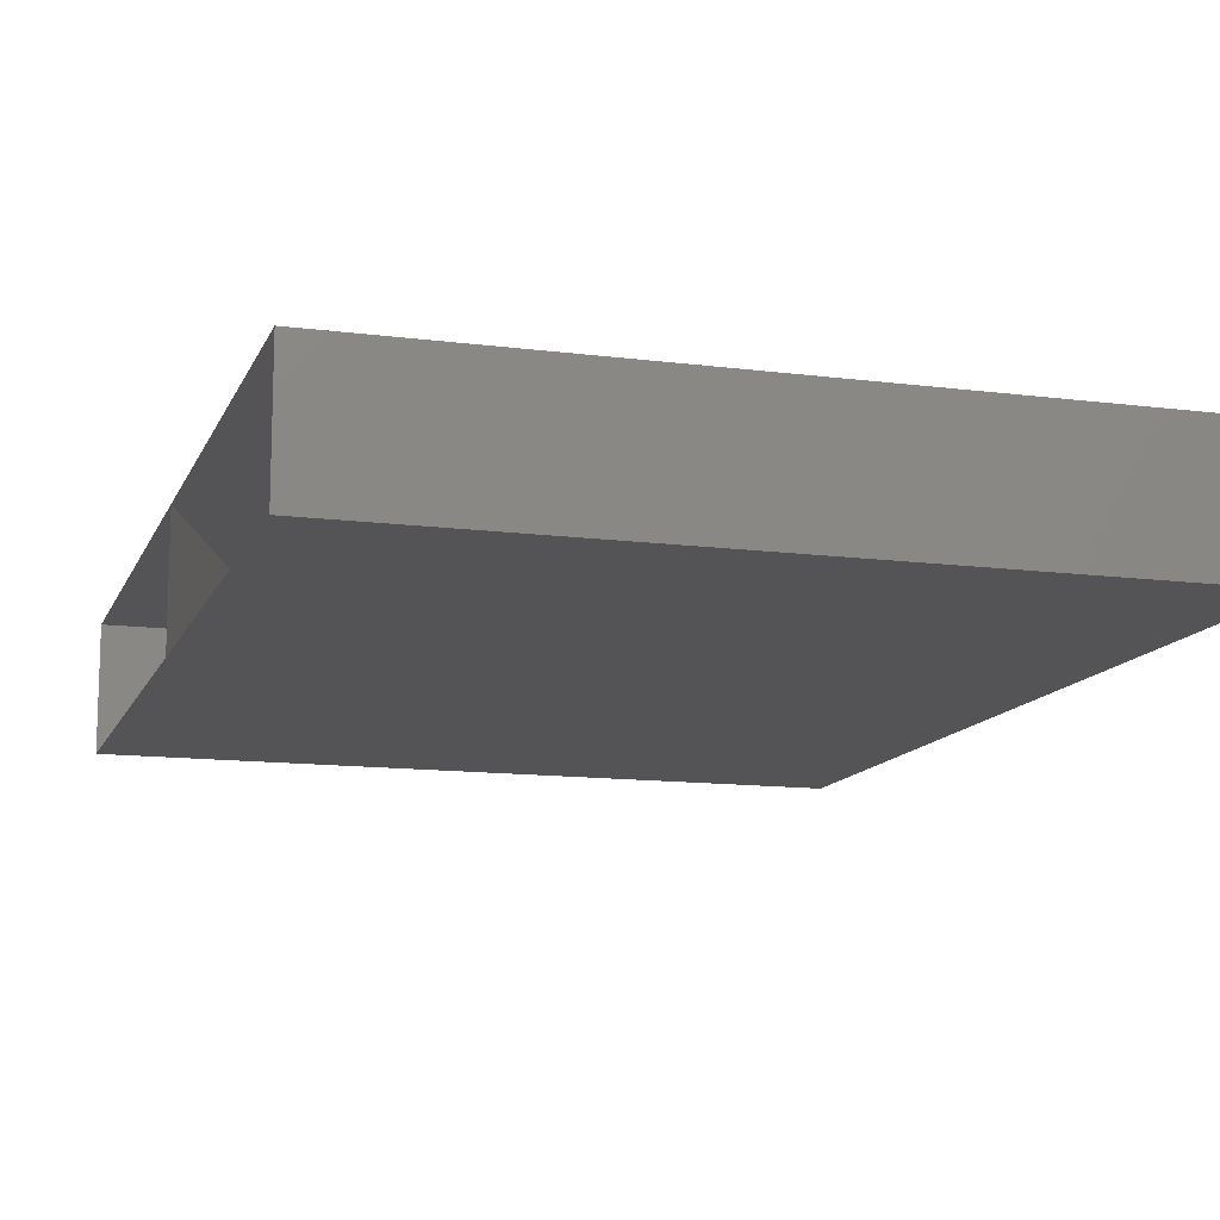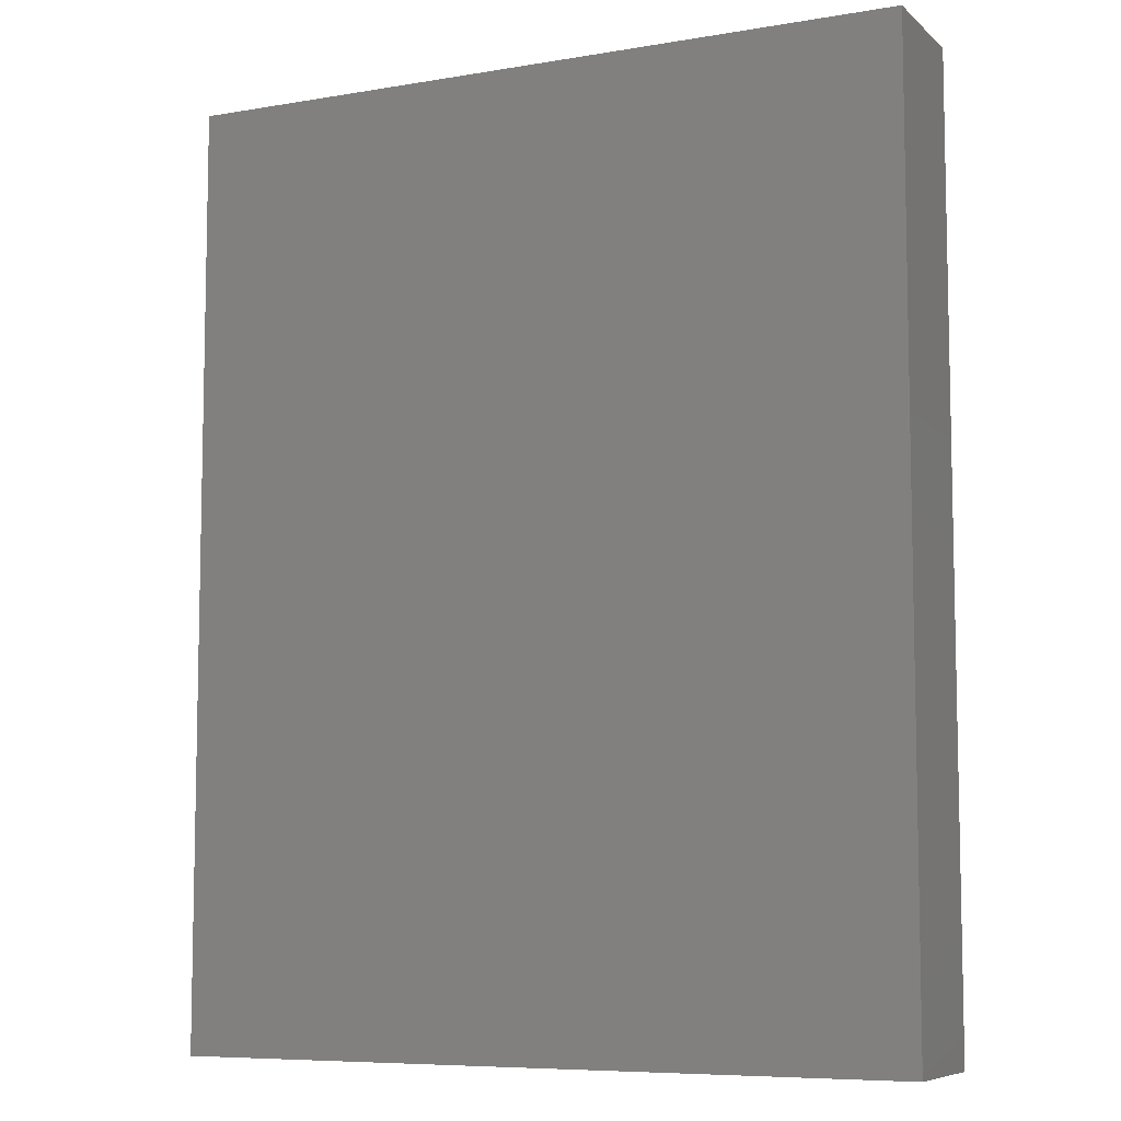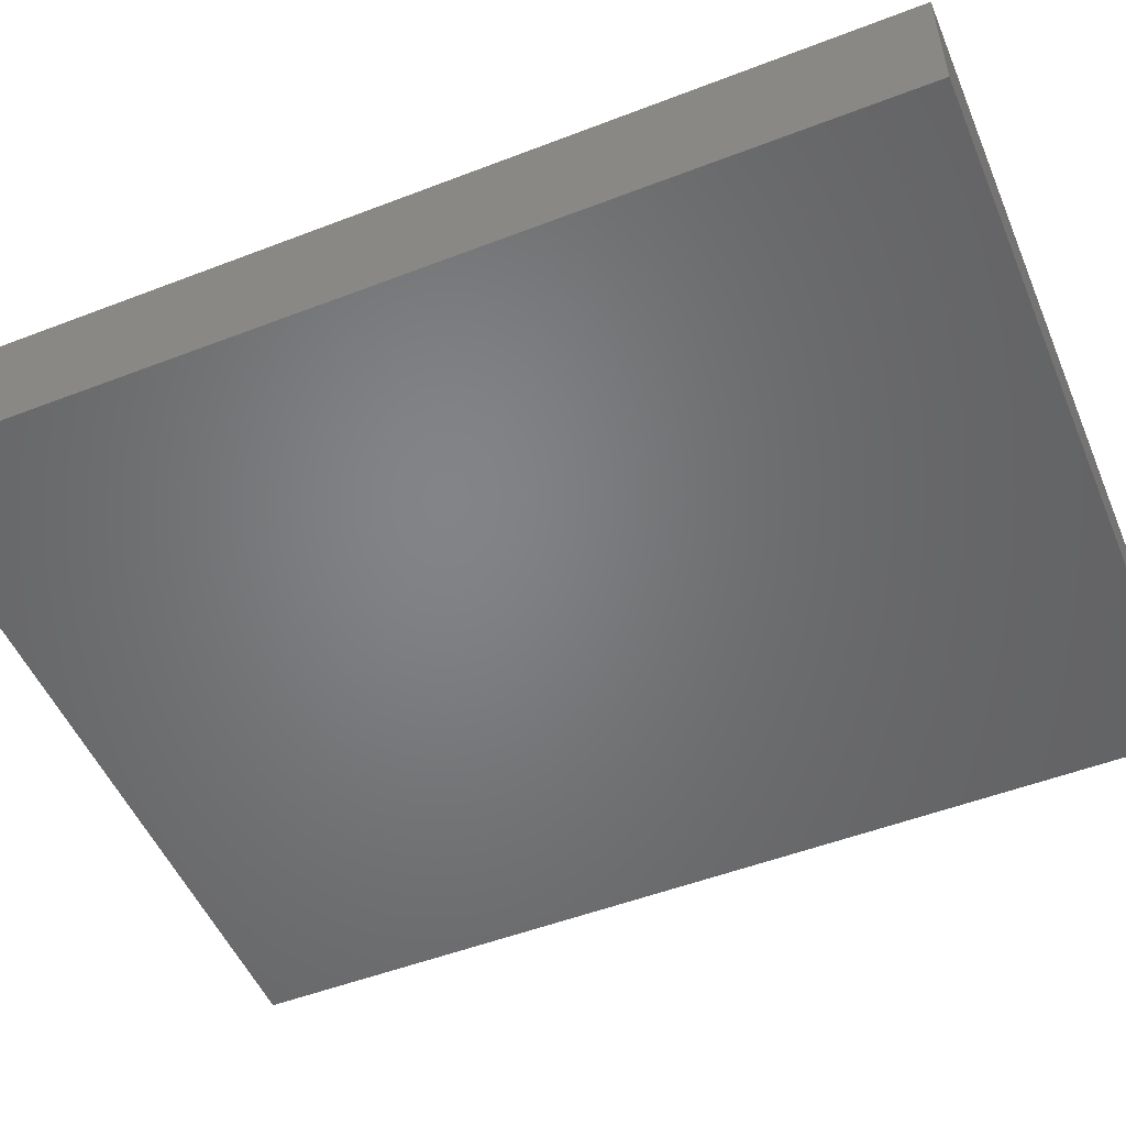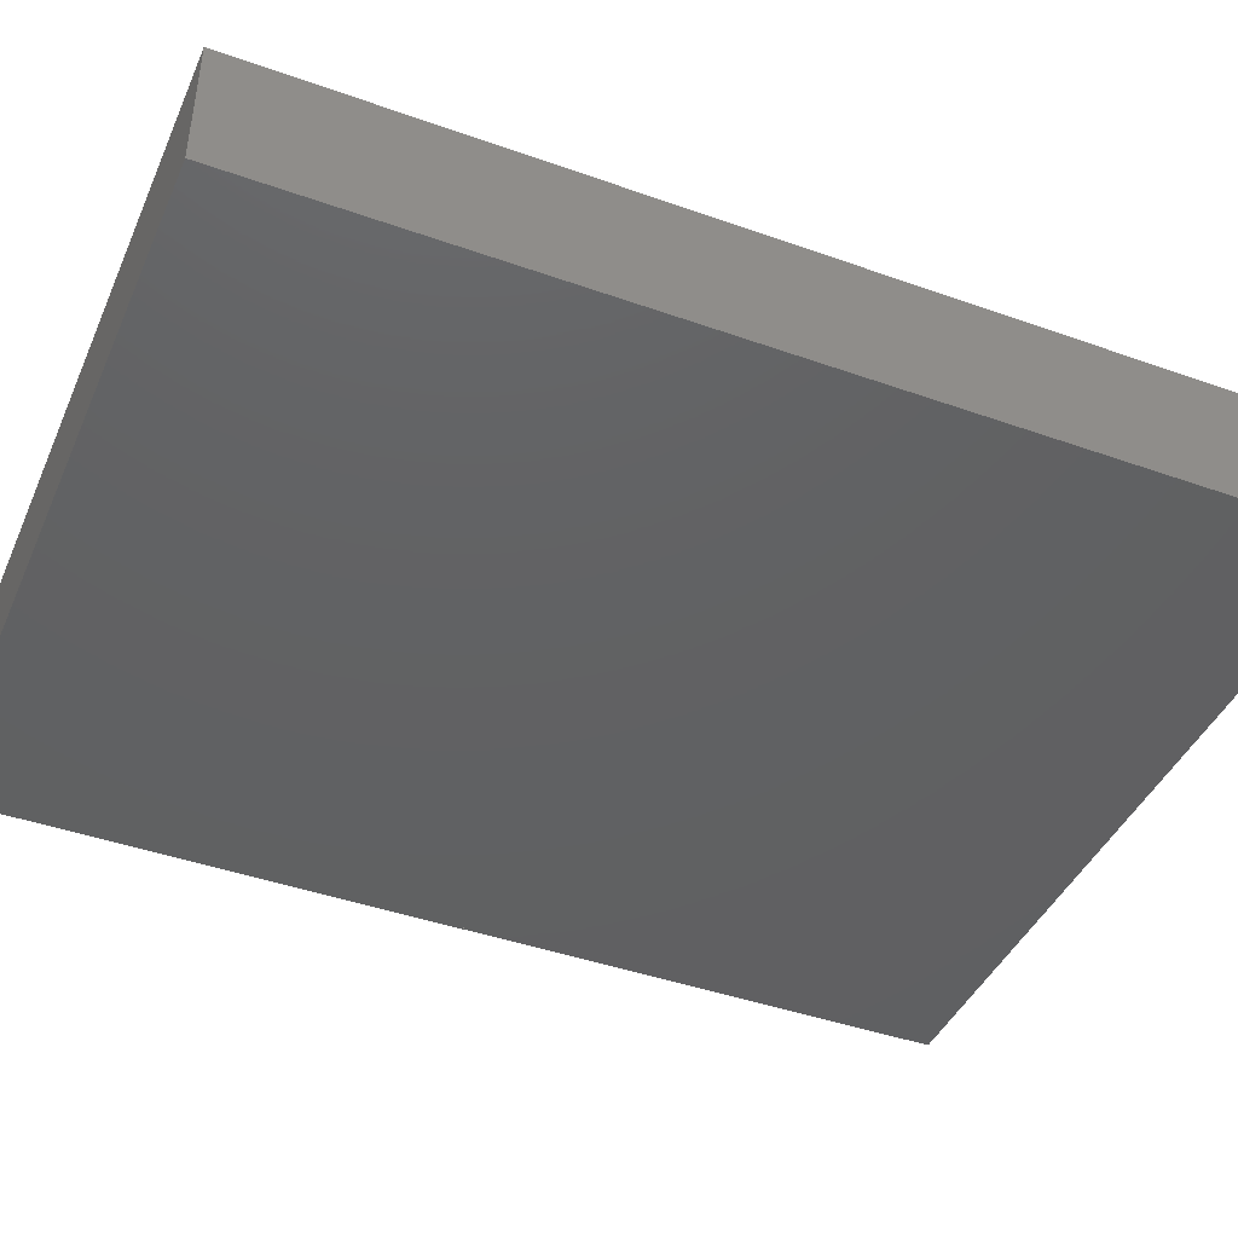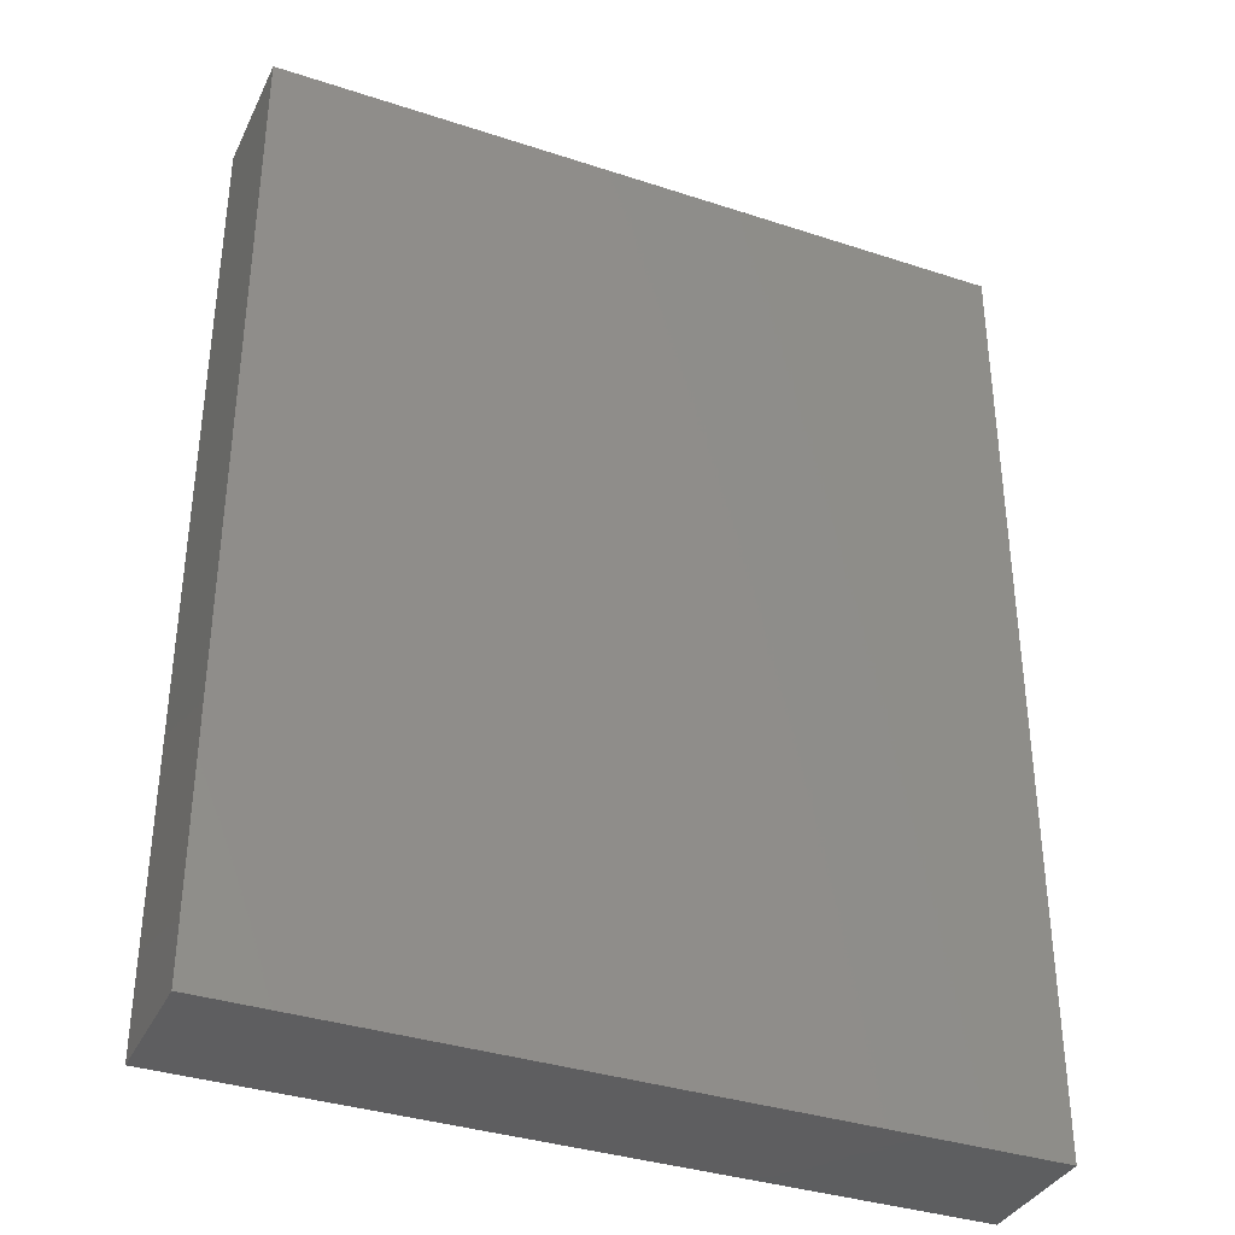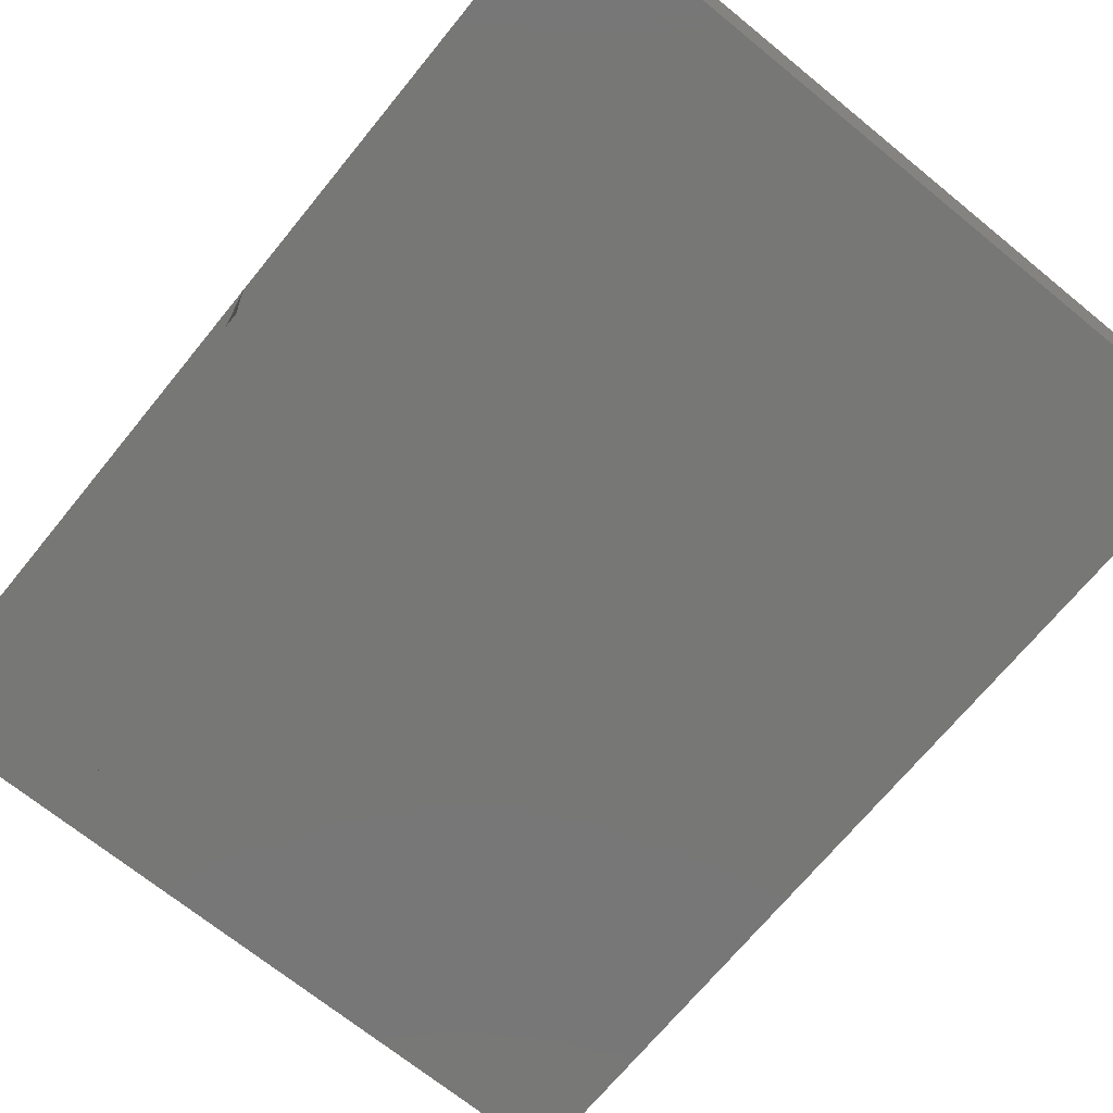
<metadata>
{"format":"stl","ext":"stl","renderer":"f3d","projection":"perspective","resolution":1024,"background":"white","views":[{"elev":-12.6,"azim":-16.8,"up":"+Z"},{"elev":-7.6,"azim":25.5,"up":"+Y"},{"elev":-51.5,"azim":112.7,"up":"+Z"},{"elev":-42.9,"azim":67.1,"up":"+Z"},{"elev":-36.0,"azim":156.7,"up":"+Y"},{"elev":-69.8,"azim":-39.2,"up":"+Z"}]}
</metadata>
<code>
# stl→obj: 12 verts, 12 faces
v 0 0 0
v 117 0 0
v 117 0 20
v 0 0 20
v 117 -150 0
v 117 -150 20
v 0 -150 0
v 0 -150 20
v 9.22e-15 -75.29 0
v 29.26 5.439e-05 0
v 29.26 5.439e-05 20
v 9.22e-15 -75.29 20
f 1 2 3
f 1 3 4
f 2 5 6
f 2 6 3
f 5 7 8
f 5 8 6
f 9 10 11
f 9 11 12
f 2 5 1
f 5 7 1
f 4 6 3
f 4 8 6

</code>
